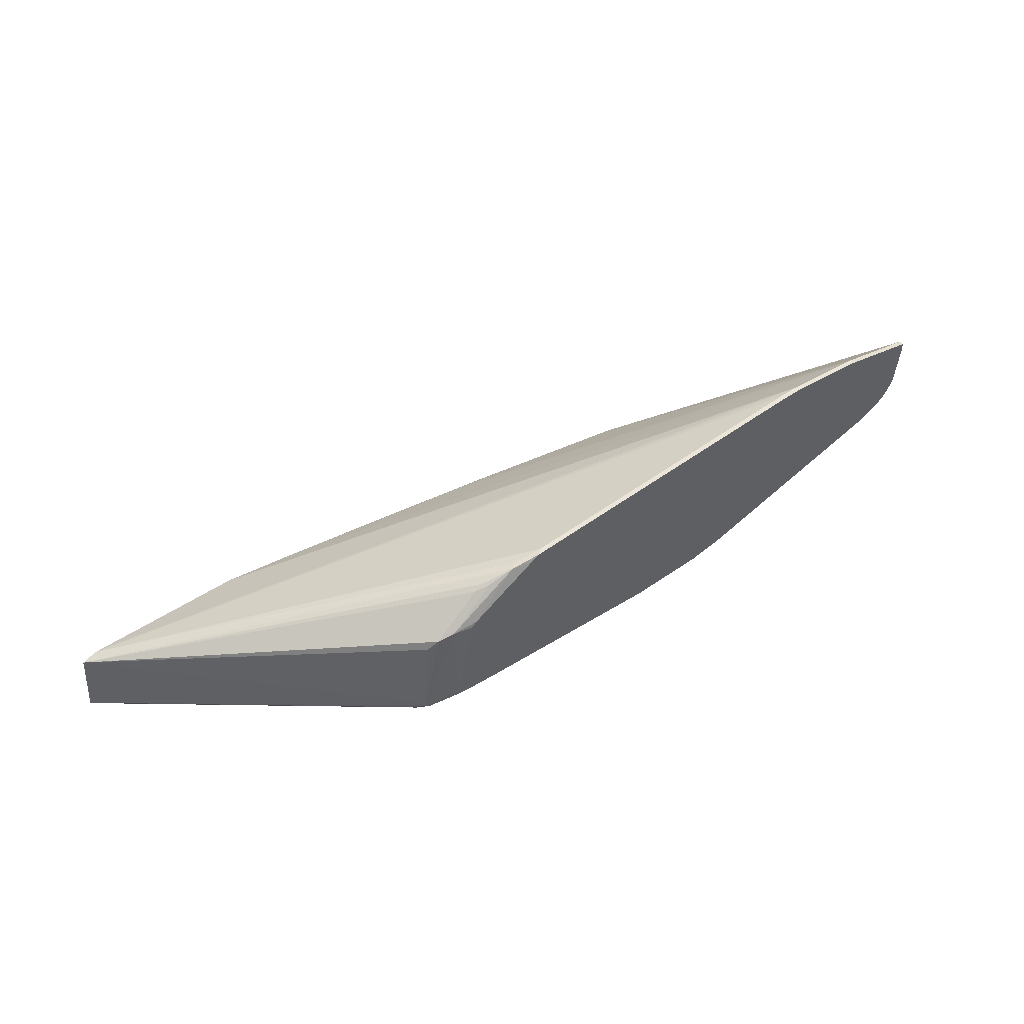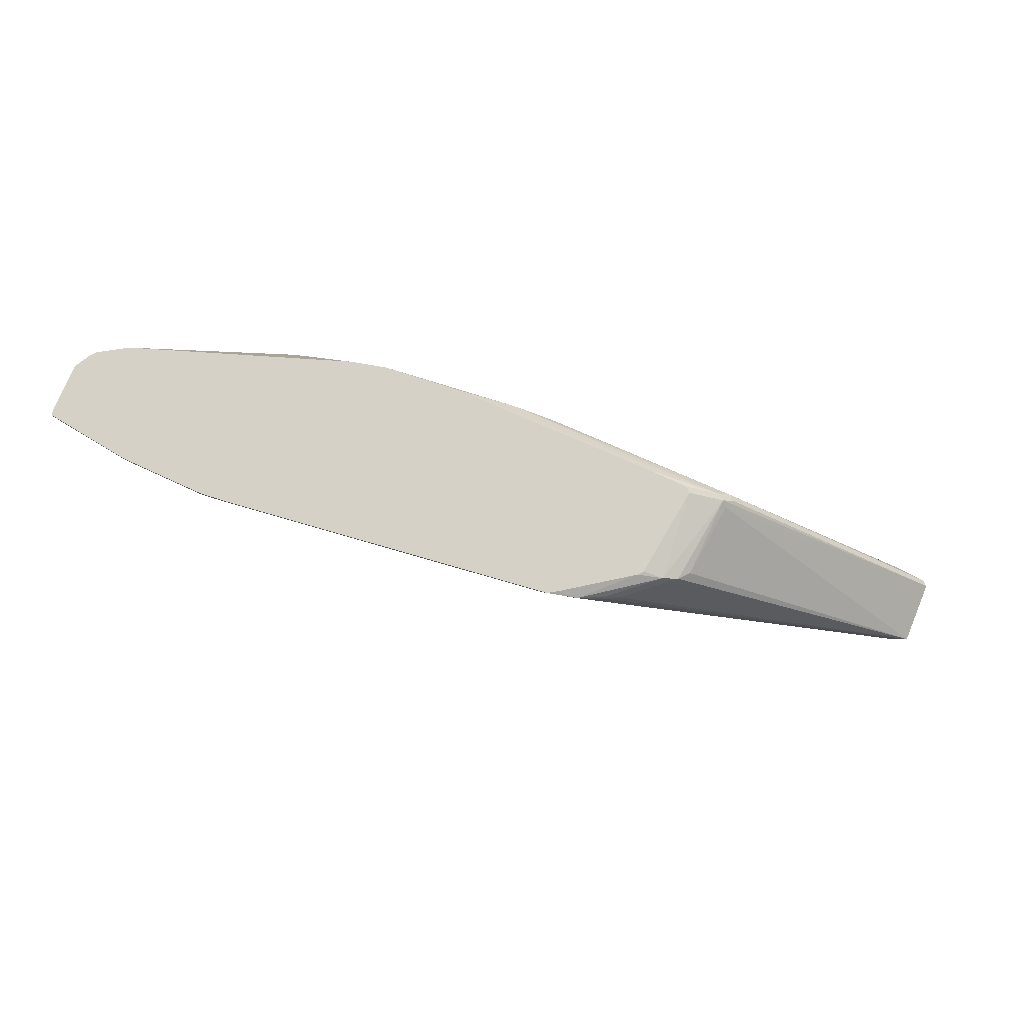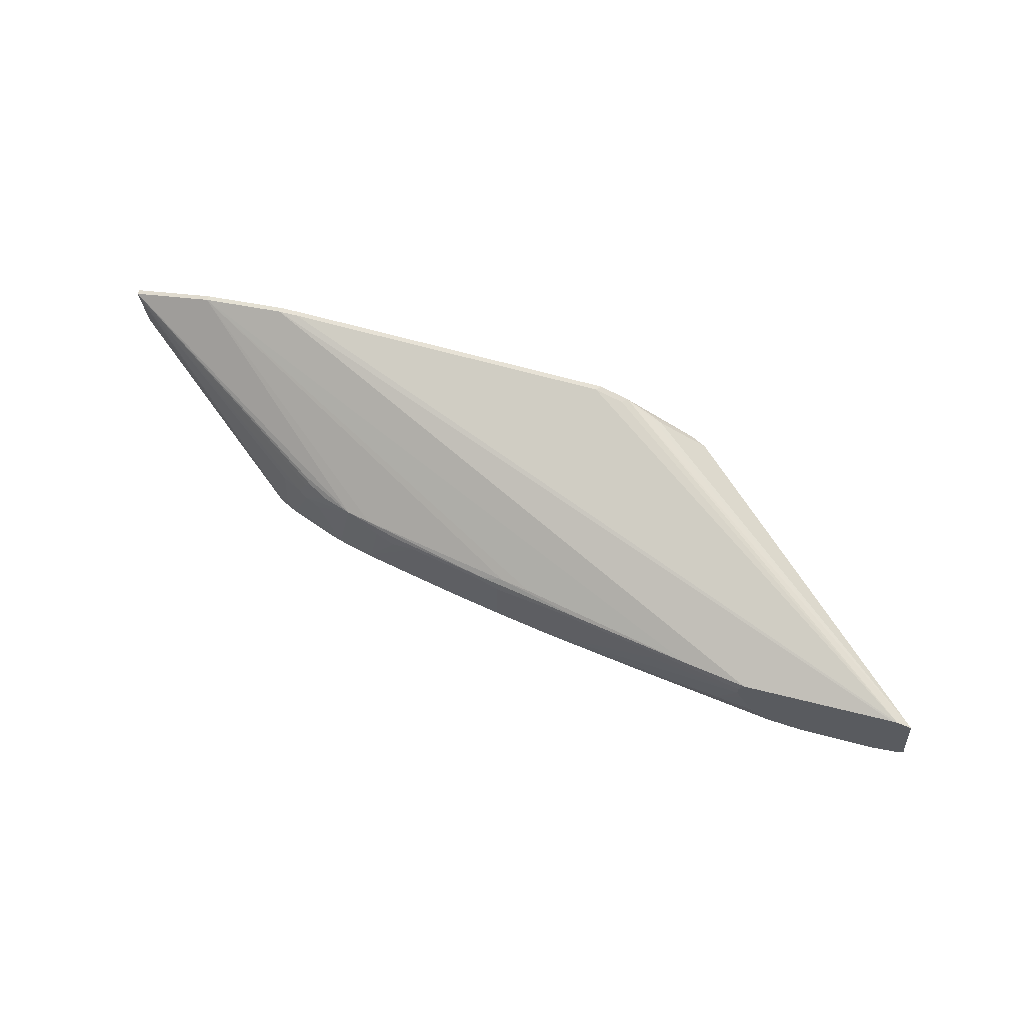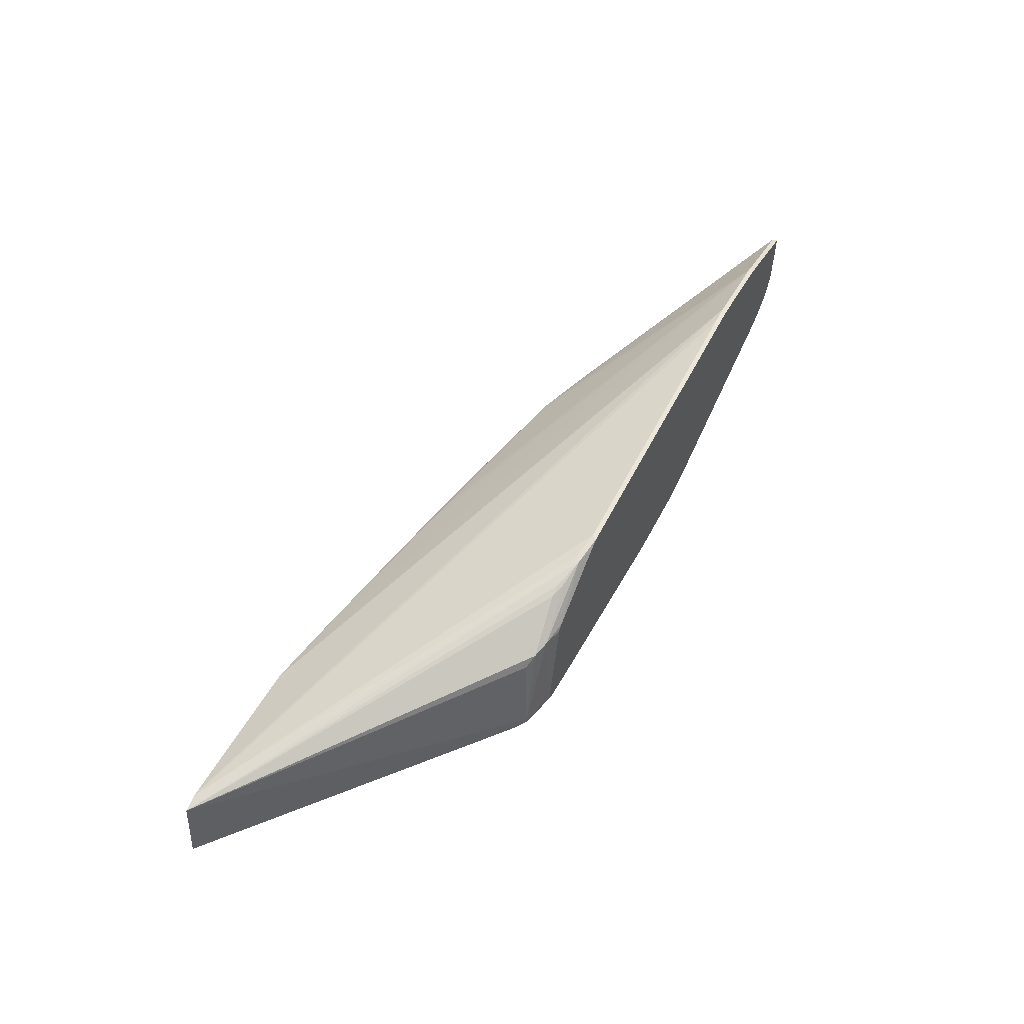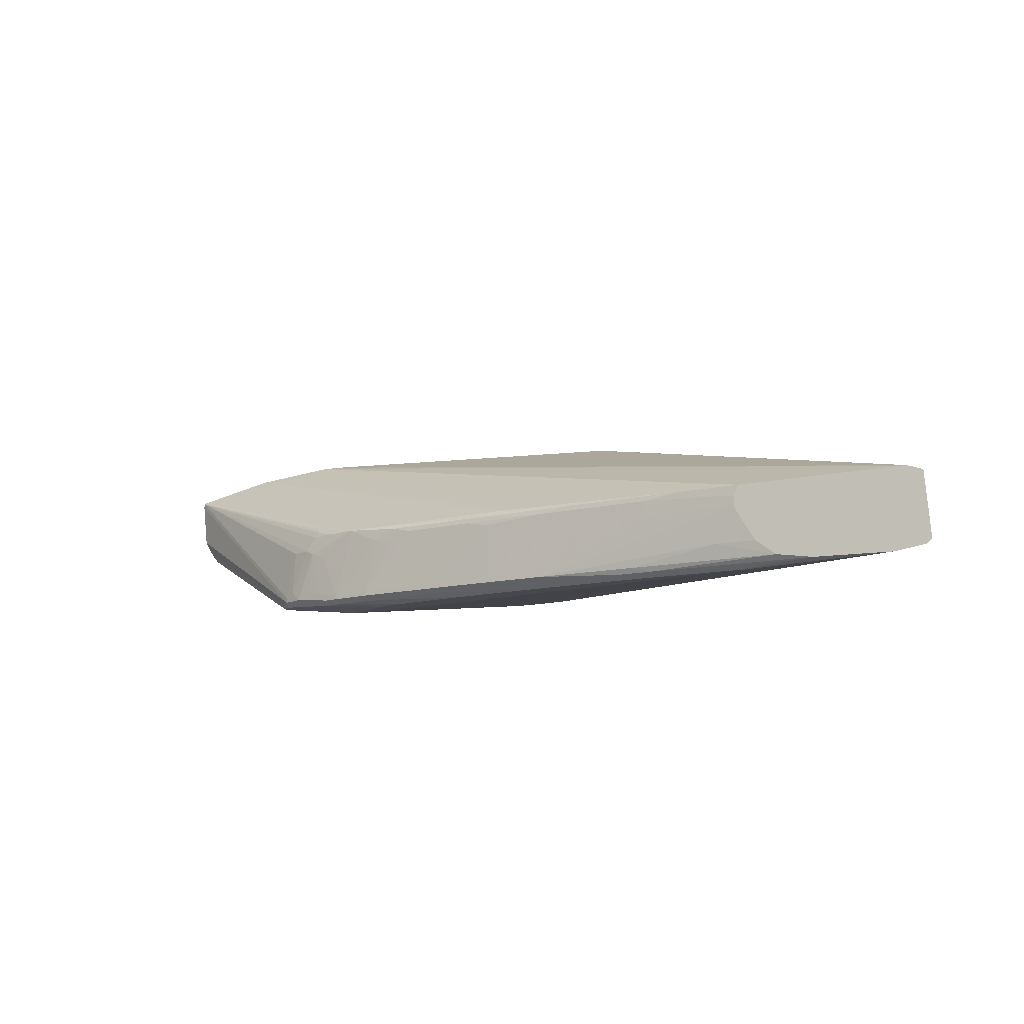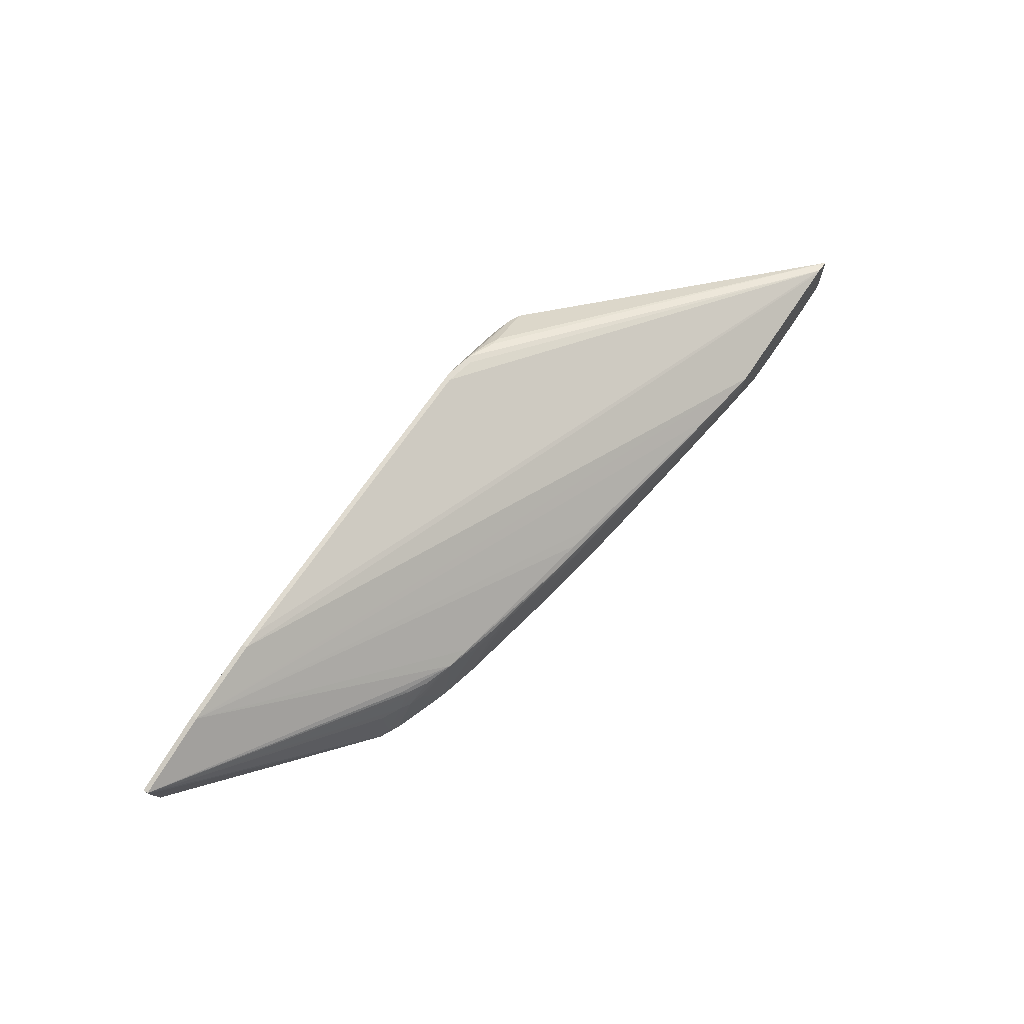
<metadata>
{"format":"obj","ext":"obj","renderer":"f3d","projection":"perspective","resolution":1024,"background":"white","views":[{"elev":47.8,"azim":-38.6,"up":"+Y"},{"elev":79.1,"azim":-162.2,"up":"+Z"},{"elev":61.7,"azim":-164.7,"up":"+Y"},{"elev":49.6,"azim":-64.2,"up":"+Y"},{"elev":-11.8,"azim":-157.8,"up":"+Y"},{"elev":71.0,"azim":124.1,"up":"+Y"}]}
</metadata>
<code>
v 50 8 46
v 186 32 50
v 55 0 5
v 80 38 50
v 123 2 15
v 93 3 46
v 89 3 45
v 109 4 50
v 75 37 48
v 103 1 12
v 136 12 19
v 36 16 0
v 56 15 3
v 169 38 49
v 29 2 0
v 53 8 48
v 51 7 46
v 108 3 46
v 100 2 41
v 131 2 17
v 139 13 20
v 80 15 7
v 97 15 10
v 22 1 0
v 147 2 24
v 37 0 3
v 55 1 4
v 80 0 9
v 100 0 13
v 92 1 10
v 148 2 28
v 59 28 49
v 78 37 50
v 116 0 17
v 121 0 19
v 134 2 18
v 140 4 20
v 143 3 21
v 123 1 16
v 131 1 18
v 103 3 11
v 128 17 17
v 123 17 16
v 68 35 47
v 66 34 47
v 56 27 48
v 69 35 48
v 54 25 47
v 51 10 47
v 52 9 48
v 183 20 50
v 125 4 50
v 81 38 49
v 59 10 50
v 152 40 49
v 152 40 50
v 74 37 49
v 139 19 22
v 134 17 19
v 103 2 11
v 62 0 6
v 62 1 5
v 59 2 4
v 36 0 3
v 97 2 41
v 98 3 47
v 186 34 49
v 186 33 49
v 147 4 23
v 7 1 0
v 0 3 0
v 120 0 24
v 131 0 25
v 149 2 27
v 123 3 15
v 117 13 14
v 63 28 50
v 186 34 50
v 85 17 9
v 4 17 0
v 37 14 0
v 5 17 0
v 37 12 0
v 185 24 49
v 148 40 49
v 183 21 49
v 149 3 25
v 182 19 50
v 73 16 6
v 96 16 10
v 112 15 13
v 141 14 21
v 139 17 21
v 145 5 22
v 145 14 23
v 147 3 23
v 134 1 19
v 143 2 22
v 1 16 0
v 138 18 21
v 121 14 15
v 185 23 50
v 1 2 0
v 56 12 3
v 80 2 7
v 36 10 0
v 33 5 0
v 41 5 1
v 64 29 50
v 169 38 50
v 116 16 14
v 91 17 10
v 149 2 26
v 49 16 2
v 147 40 50
v 137 4 19
v 176 16 50
v 132 5 50
v 60 9 50
v 68 8 50
v 92 14 9
v 92 2 9
f 105 63 108
f 10 39 28
f 115 56 85
f 61 26 3
f 12 82 55
f 7 17 70
f 55 56 14
f 1 16 50
f 87 51 113
f 66 6 65
f 98 36 38
f 2 68 78
f 57 80 99
f 20 37 36
f 9 4 53
f 73 19 65
f 14 110 67
f 97 113 73
f 33 51 4
f 59 93 92
f 57 9 80
f 120 16 8
f 97 36 98
f 116 11 21
f 50 71 1
f 70 17 103
f 77 51 109
f 27 24 15
f 1 71 17
f 80 53 85
f 17 16 1
f 70 65 7
f 2 51 102
f 78 51 2
f 61 3 62
f 73 26 35
f 52 51 8
f 69 96 94
f 91 111 76
f 104 13 105
f 50 16 54
f 17 71 103
f 55 82 85
f 114 13 12
f 54 16 119
f 33 4 57
f 85 82 80
f 60 75 5
f 52 19 73
f 19 66 65
f 31 118 52
f 65 6 7
f 66 18 52
f 8 66 52
f 67 69 95
f 57 4 9
f 35 26 34
f 29 39 34
f 10 28 30
f 5 39 60
f 65 72 73
f 28 26 61
f 54 77 32
f 73 31 52
f 40 97 34
f 81 13 83
f 121 41 122
f 20 11 116
f 28 39 29
f 20 101 42
f 99 49 48
f 14 114 12
f 57 47 32
f 46 48 50
f 108 83 105
f 83 13 104
f 117 118 31
f 53 4 85
f 79 89 114
f 67 93 100
f 42 43 14
f 79 14 112
f 79 114 14
f 108 63 15
f 30 122 10
f 27 3 24
f 12 55 14
f 24 81 15
f 119 16 120
f 56 51 110
f 17 6 66
f 7 6 17
f 19 18 66
f 52 18 19
f 116 37 20
f 21 94 38
f 121 22 23
f 70 81 24
f 96 25 38
f 94 96 38
f 3 26 24
f 62 3 27
f 60 39 10
f 29 26 28
f 34 26 29
f 28 122 30
f 31 74 117
f 73 74 31
f 50 54 32
f 57 109 33
f 97 25 113
f 40 36 97
f 97 35 34
f 73 35 97
f 20 36 40
f 36 37 38
f 34 39 40
f 121 23 41
f 101 111 42
f 67 42 14
f 111 90 42
f 42 90 43
f 47 44 45
f 50 32 46
f 46 45 99
f 57 44 47
f 99 48 46
f 48 49 50
f 118 51 52
f 9 53 80
f 119 51 54
f 85 56 55
f 115 51 56
f 32 109 57
f 59 58 100
f 41 75 60
f 61 122 28
f 15 63 27
f 63 62 27
f 105 62 63
f 70 64 65
f 24 26 70
f 66 16 17
f 8 16 66
f 95 92 67
f 92 94 21
f 67 68 69
f 69 68 96
f 103 81 70
f 99 81 71
f 65 64 72
f 72 26 73
f 74 88 117
f 73 113 74
f 10 122 60
f 101 75 76
f 20 39 5
f 40 39 20
f 46 47 45
f 32 47 46
f 99 44 57
f 45 44 99
f 71 49 99
f 50 49 71
f 54 51 77
f 110 51 78
f 112 89 79
f 82 81 80
f 12 81 82
f 106 81 83
f 102 51 84
f 85 4 115
f 84 86 87
f 113 88 74
f 22 13 89
f 90 22 89
f 23 75 41
f 23 90 91
f 21 59 92
f 95 94 92
f 100 93 59
f 92 93 67
f 69 94 95
f 84 87 96
f 98 25 97
f 38 25 98
f 12 13 81
f 80 81 99
f 42 59 21
f 42 58 59
f 67 58 42
f 100 58 67
f 62 122 61
f 105 122 62
f 20 75 101
f 122 41 60
f 78 68 67
f 102 68 2
f 71 81 103
f 121 13 22
f 106 83 108
f 83 104 105
f 108 107 106
f 15 107 108
f 86 51 87
f 67 110 78
f 32 77 109
f 14 56 110
f 91 90 111
f 14 43 112
f 43 90 112
f 76 111 101
f 64 26 72
f 70 26 64
f 42 11 20
f 21 11 42
f 84 68 102
f 96 68 84
f 25 87 113
f 96 87 25
f 112 90 89
f 5 75 20
f 91 75 23
f 76 75 91
f 89 13 114
f 23 22 90
f 107 81 106
f 15 81 107
f 113 51 88
f 84 51 86
f 109 51 33
f 4 51 115
f 21 37 116
f 38 37 21
f 88 51 117
f 117 51 118
f 120 51 119
f 8 51 120
f 122 13 121
f 105 13 122

</code>
